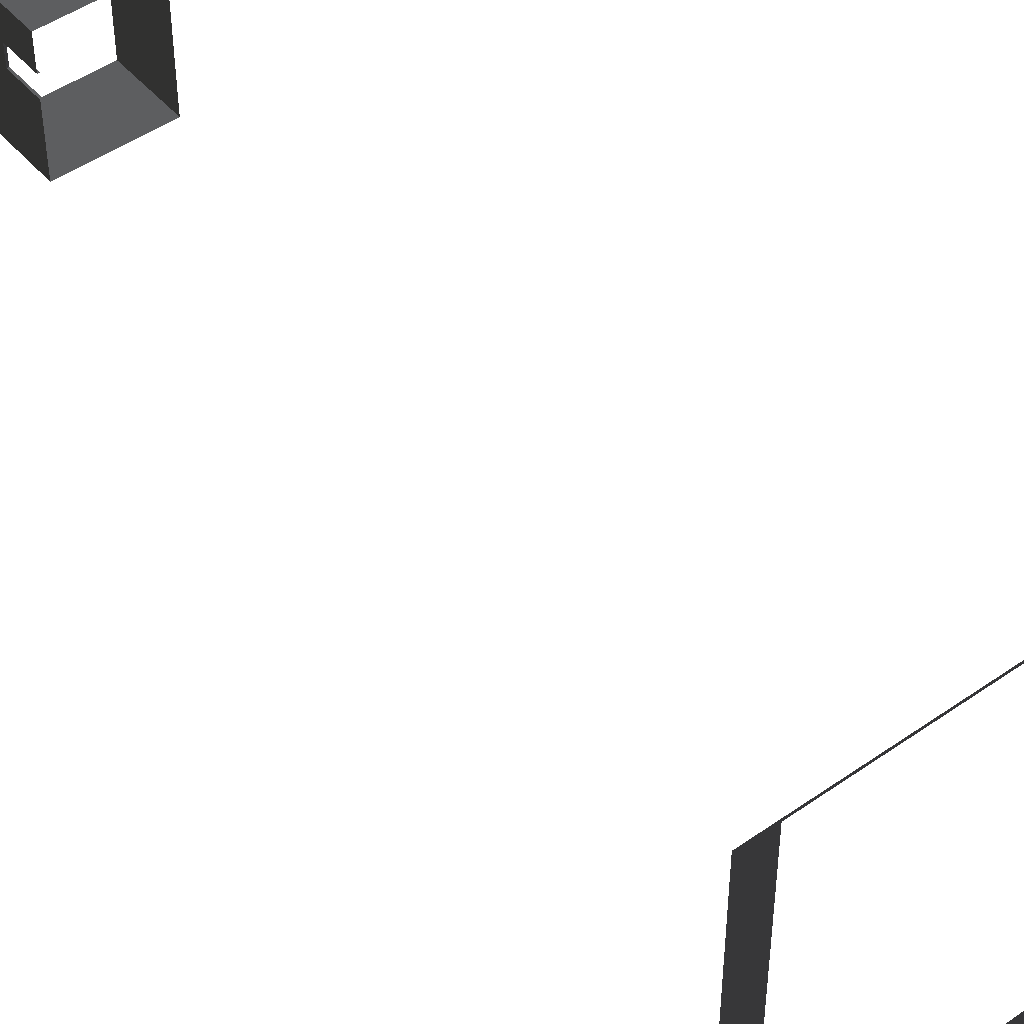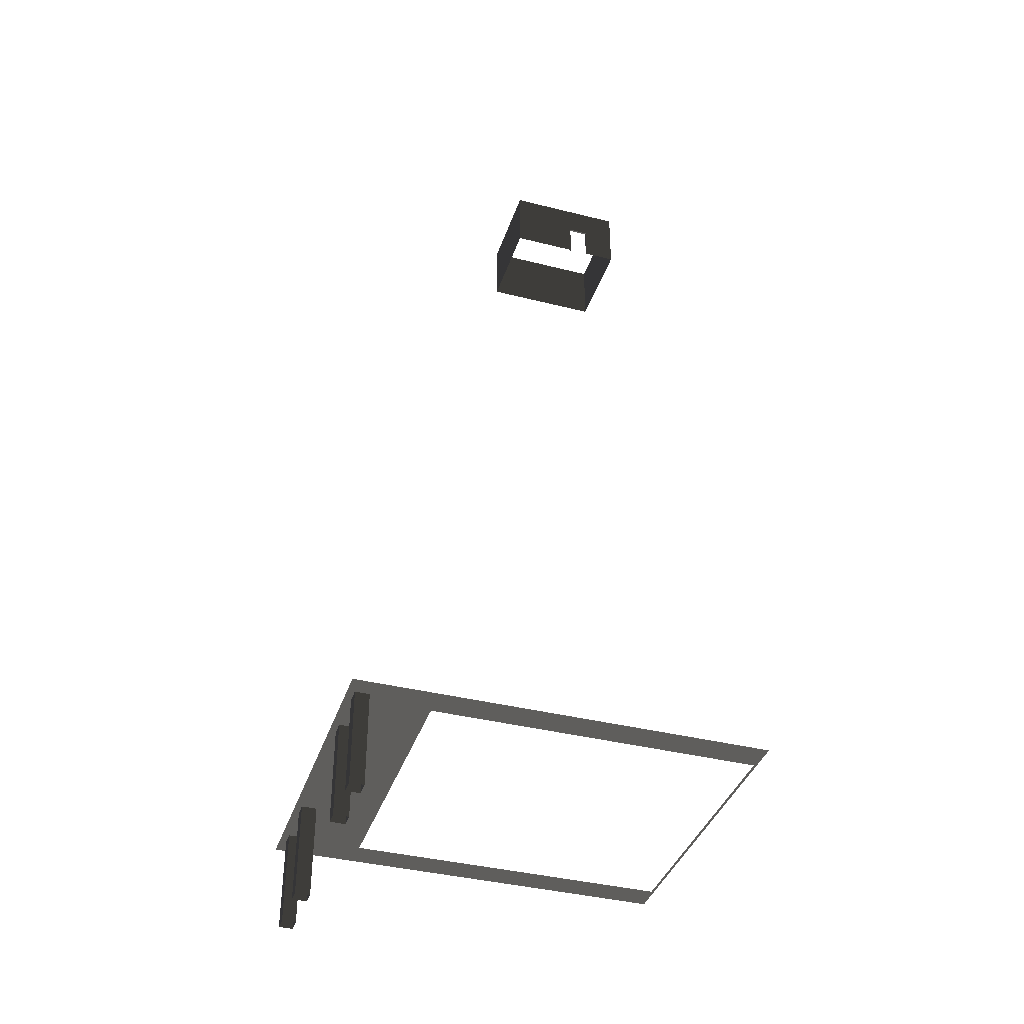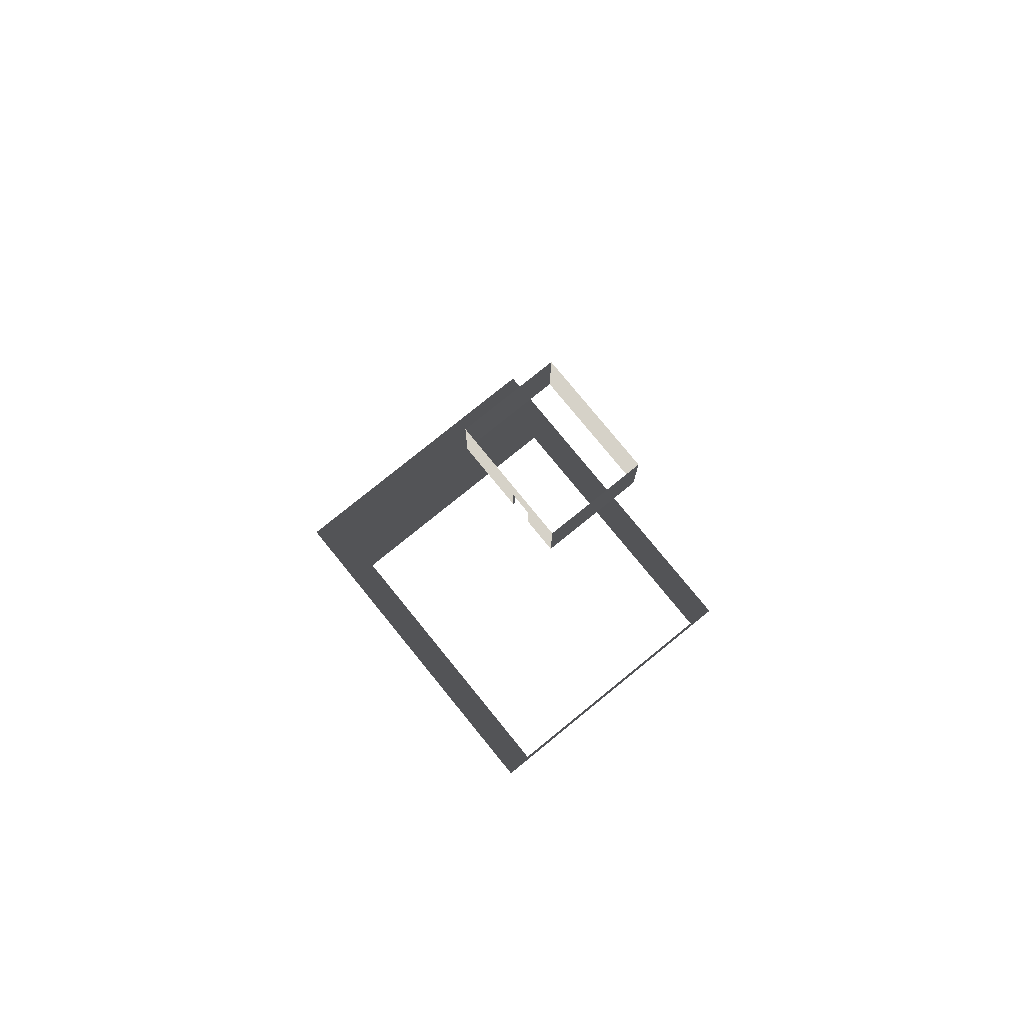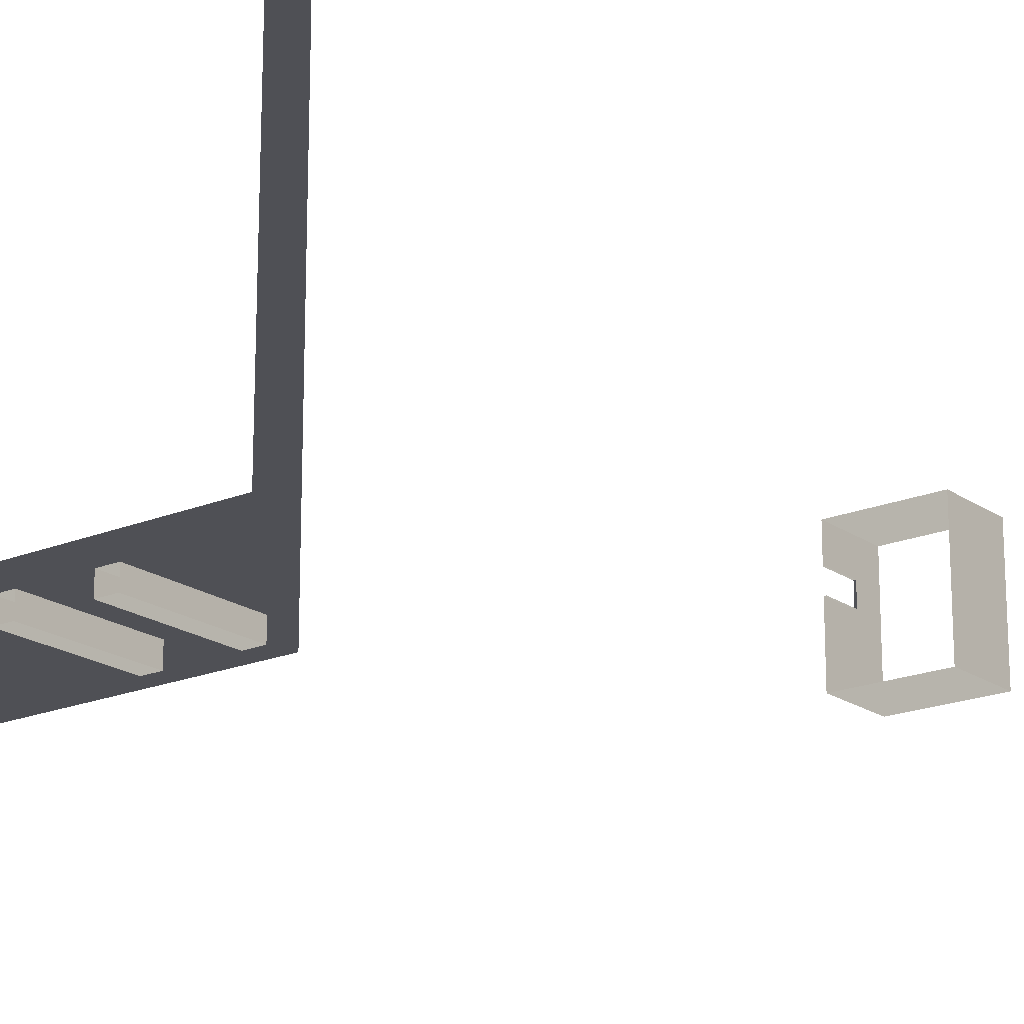
<metadata>
{"format":"obj","ext":"obj","renderer":"f3d","projection":"perspective","resolution":1024,"background":"white","views":[{"elev":47.4,"azim":141.6,"up":"+Y"},{"elev":-38.7,"azim":72.4,"up":"+Z"},{"elev":77.8,"azim":140.9,"up":"+Z"},{"elev":-19.3,"azim":-142.2,"up":"+Y"}]}
</metadata>
<code>
v 10.73 -10.73 -10.01
v 13.06 -17.1 -10.01
v 13.06 14.7 -10.01
v 10.73 14.49 -10.01
v -13.06 14.7 -10.01
v -10.73 14.49 -10.01
v -13.06 -17.1 -10.01
v -10.73 -10.73 -10.01
v -3.768 7.728 49.65
v -3.768 7.728 55.06
v -3.768 -1.575 55.06
v -3.768 -1.575 49.65
v 3.768 7.728 49.65
v 3.768 5.183 49.65
v 3.768 5.183 52.53
v 3.768 7.728 55.06
v 3.768 3.597 52.53
v 3.768 -1.575 55.06
v 3.768 3.597 49.65
v 3.768 -1.575 49.65
v 3.768 7.728 49.65
v 3.768 7.728 55.06
v -3.768 7.728 55.06
v -3.768 7.728 49.65
v -3.768 -1.575 49.65
v -3.768 -1.575 55.06
v 3.768 -1.575 55.06
v 3.768 -1.575 49.65
v 3.768 5.183 52.53
v 3.607 5.183 52.53
v 3.607 3.597 52.53
v 3.768 3.597 52.53
v 3.768 5.183 49.65
v 3.607 5.183 49.65
v 3.607 5.183 52.53
v 3.768 5.183 52.53
v 3.768 3.597 52.53
v 3.607 3.597 52.53
v 3.607 3.597 49.65
v 3.768 3.597 49.65
v -11.58 -16.55 -17.41
v -11.58 -15.46 -17.41
v -11.58 -15.46 -10.01
v -11.58 -16.55 -10.01
v -10.41 -16.55 -10.01
v -10.41 -16.55 -17.41
v -11.58 -16.55 -17.41
v -11.58 -16.55 -10.01
v -10.41 -15.46 -17.41
v -10.41 -15.46 -10.01
v -11.58 -15.46 -10.01
v -11.58 -15.46 -17.41
v -10.41 -16.55 -17.41
v -10.41 -16.55 -10.01
v -10.41 -15.46 -10.01
v -10.41 -15.46 -17.41
v 11.51 -16.55 -17.41
v 11.51 -16.55 -10.01
v 11.51 -15.46 -10.01
v 11.51 -15.46 -17.41
v 11.51 -15.46 -17.41
v 11.51 -15.46 -10.01
v 10.35 -15.46 -10.01
v 10.35 -15.46 -17.41
v 11.51 -16.55 -10.01
v 11.51 -16.55 -17.41
v 10.35 -16.55 -17.41
v 10.35 -16.55 -10.01
v 10.35 -16.55 -17.41
v 10.35 -15.46 -17.41
v 10.35 -15.46 -10.01
v 10.35 -16.55 -10.01
v 5.803 -16.59 -17.41
v 5.803 -16.59 -10.01
v 6.89 -16.59 -10.01
v 6.89 -16.59 -17.41
v 6.89 -16.59 -17.41
v 6.89 -16.59 -10.01
v 6.89 -15.42 -10.01
v 6.89 -15.42 -17.41
v 5.803 -16.59 -10.01
v 5.803 -16.59 -17.41
v 5.803 -15.42 -17.41
v 5.803 -15.42 -10.01
v 5.803 -15.42 -17.41
v 6.89 -15.42 -17.41
v 6.89 -15.42 -10.01
v 5.803 -15.42 -10.01
v -6.676 -16.59 -17.41
v -6.676 -16.59 -10.01
v -5.588 -16.59 -10.01
v -5.588 -16.59 -17.41
v -5.588 -16.59 -17.41
v -5.588 -16.59 -10.01
v -5.588 -15.42 -10.01
v -5.588 -15.42 -17.41
v -6.676 -16.59 -10.01
v -6.676 -16.59 -17.41
v -6.676 -15.42 -17.41
v -6.676 -15.42 -10.01
v -6.676 -15.42 -17.41
v -5.588 -15.42 -17.41
v -5.588 -15.42 -10.01
v -6.676 -15.42 -10.01
g Building_t_1_33281_67
f 1 3 2
f 1 4 3
f 4 5 3
f 4 6 5
f 6 7 5
f 6 8 7
f 8 2 7
f 8 1 2
f 9 11 10
f 9 12 11
f 13 15 14
f 16 15 13
f 16 17 15
f 18 17 16
f 18 19 17
f 19 18 20
f 21 23 22
f 21 24 23
f 25 27 26
f 25 28 27
f 29 31 30
f 29 32 31
f 33 35 34
f 33 36 35
f 37 39 38
f 37 40 39
f 41 43 42
f 41 44 43
f 45 47 46
f 45 48 47
f 49 51 50
f 49 52 51
f 53 55 54
f 53 56 55
f 57 59 58
f 57 60 59
f 61 63 62
f 61 64 63
f 65 67 66
f 65 68 67
f 69 71 70
f 69 72 71
f 73 75 74
f 73 76 75
f 77 79 78
f 77 80 79
f 81 83 82
f 81 84 83
f 85 87 86
f 85 88 87
f 89 91 90
f 89 92 91
f 93 95 94
f 93 96 95
f 97 99 98
f 97 100 99
f 101 103 102
f 101 104 103

</code>
